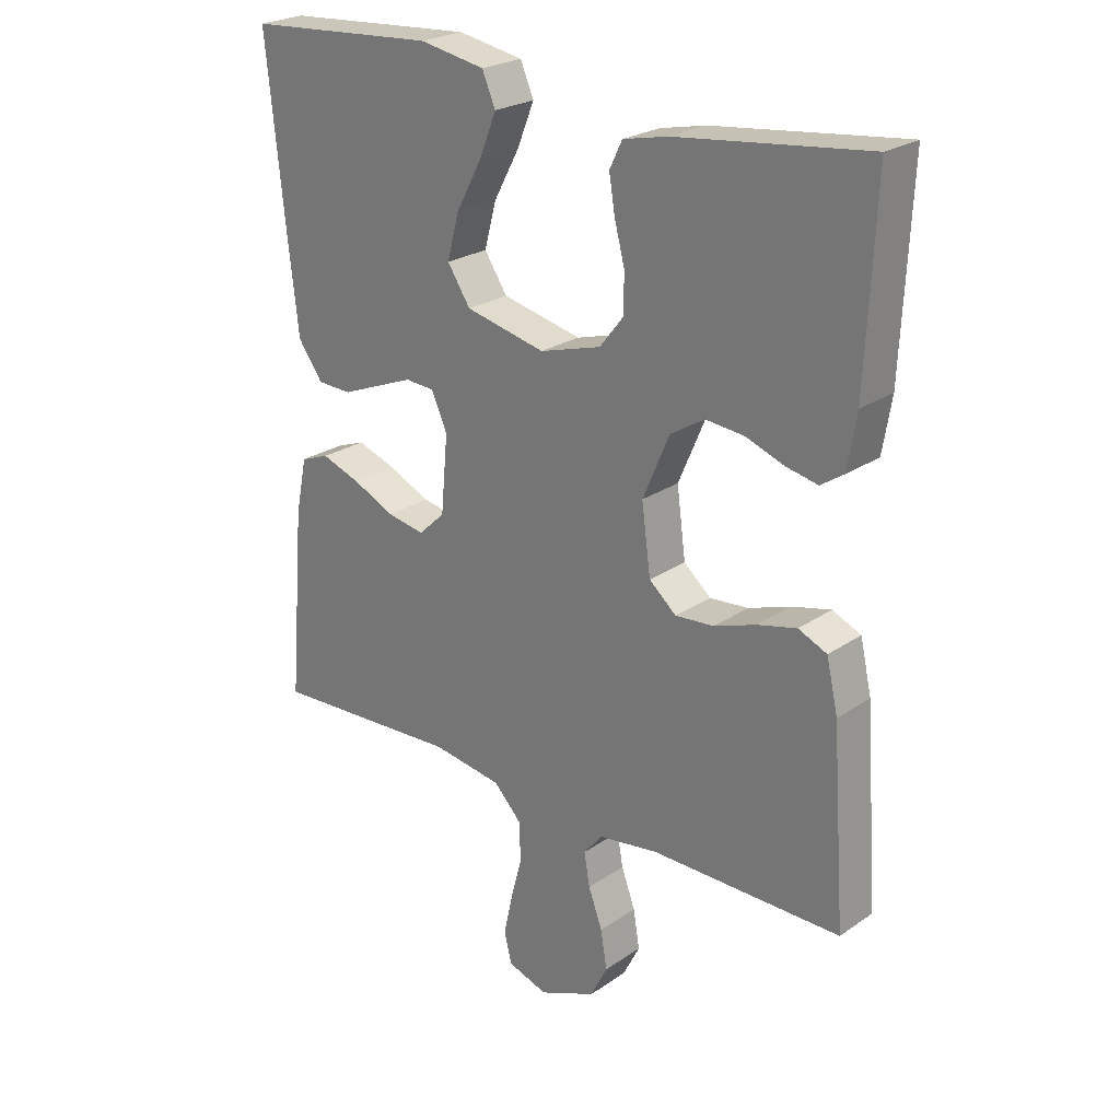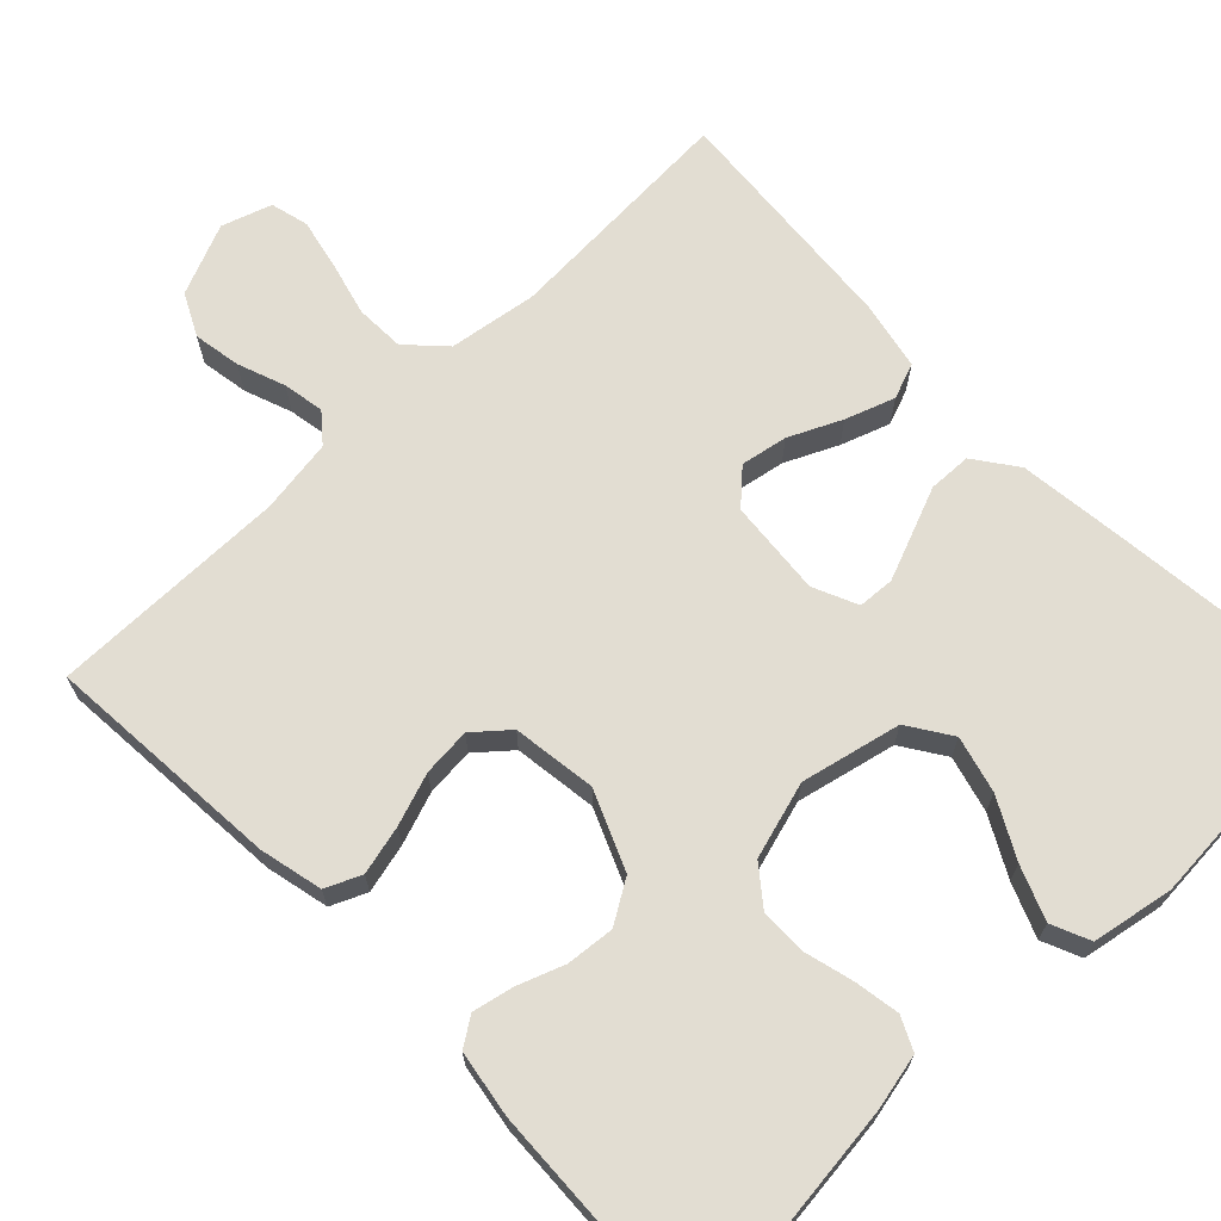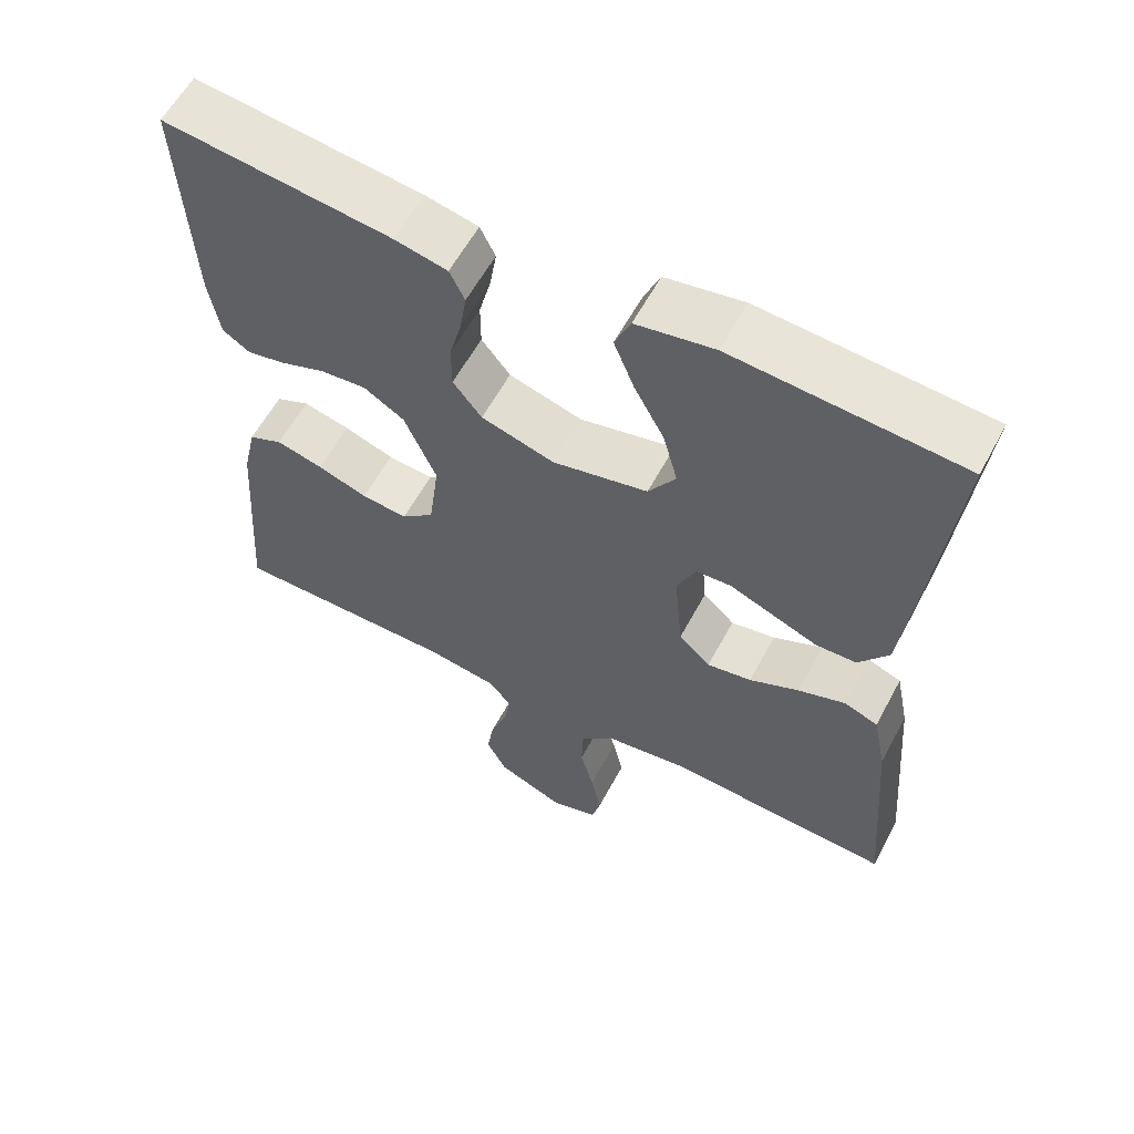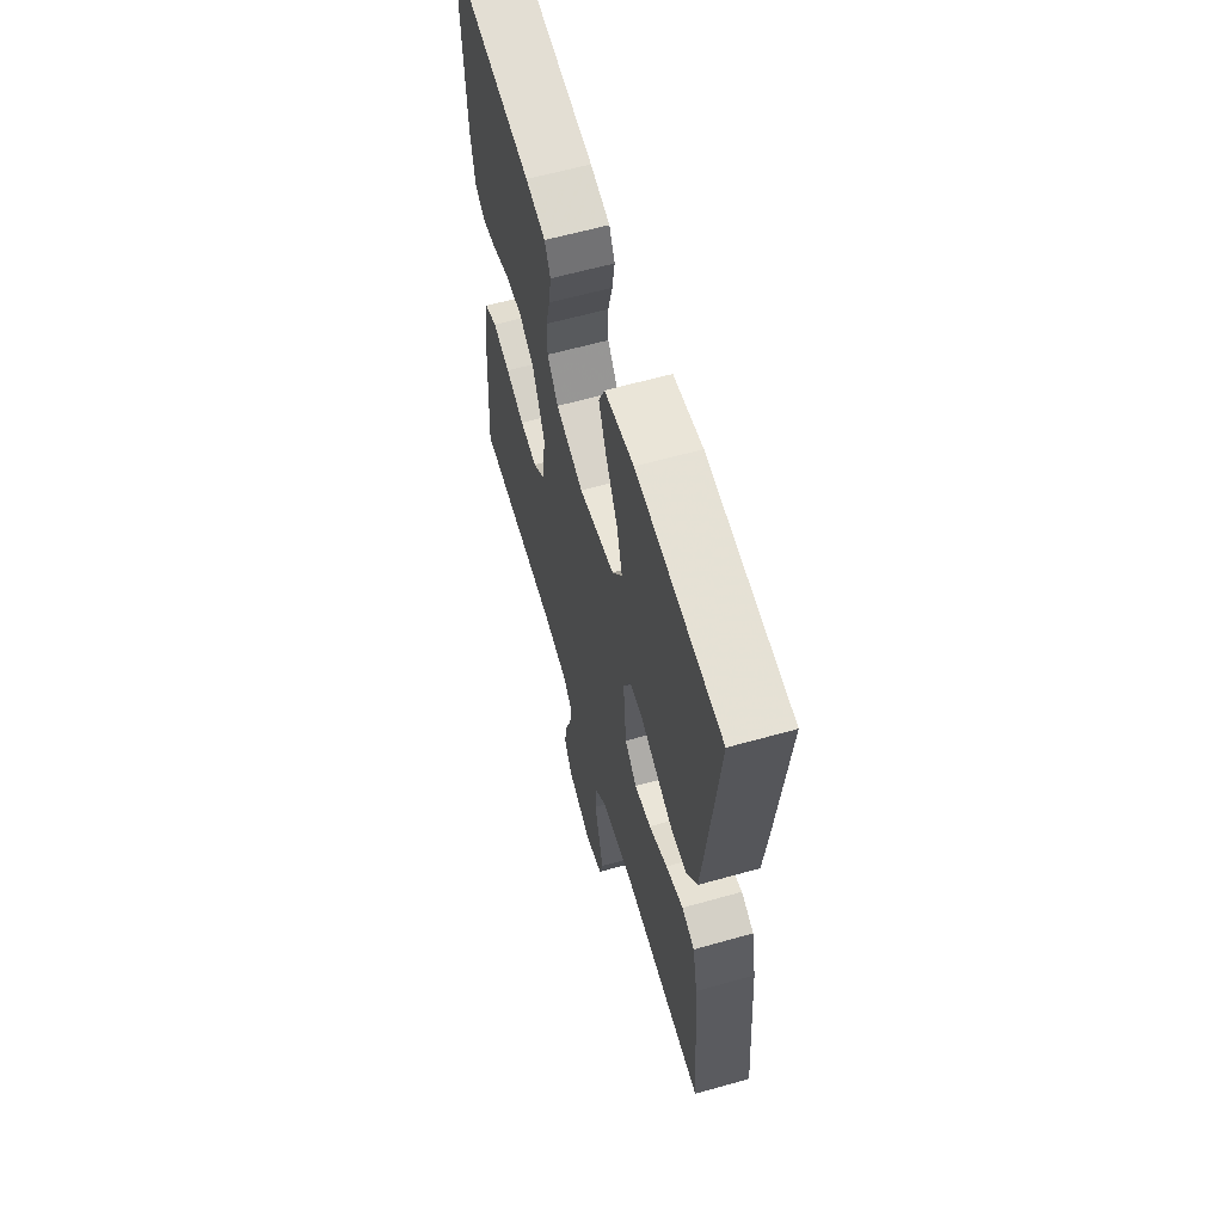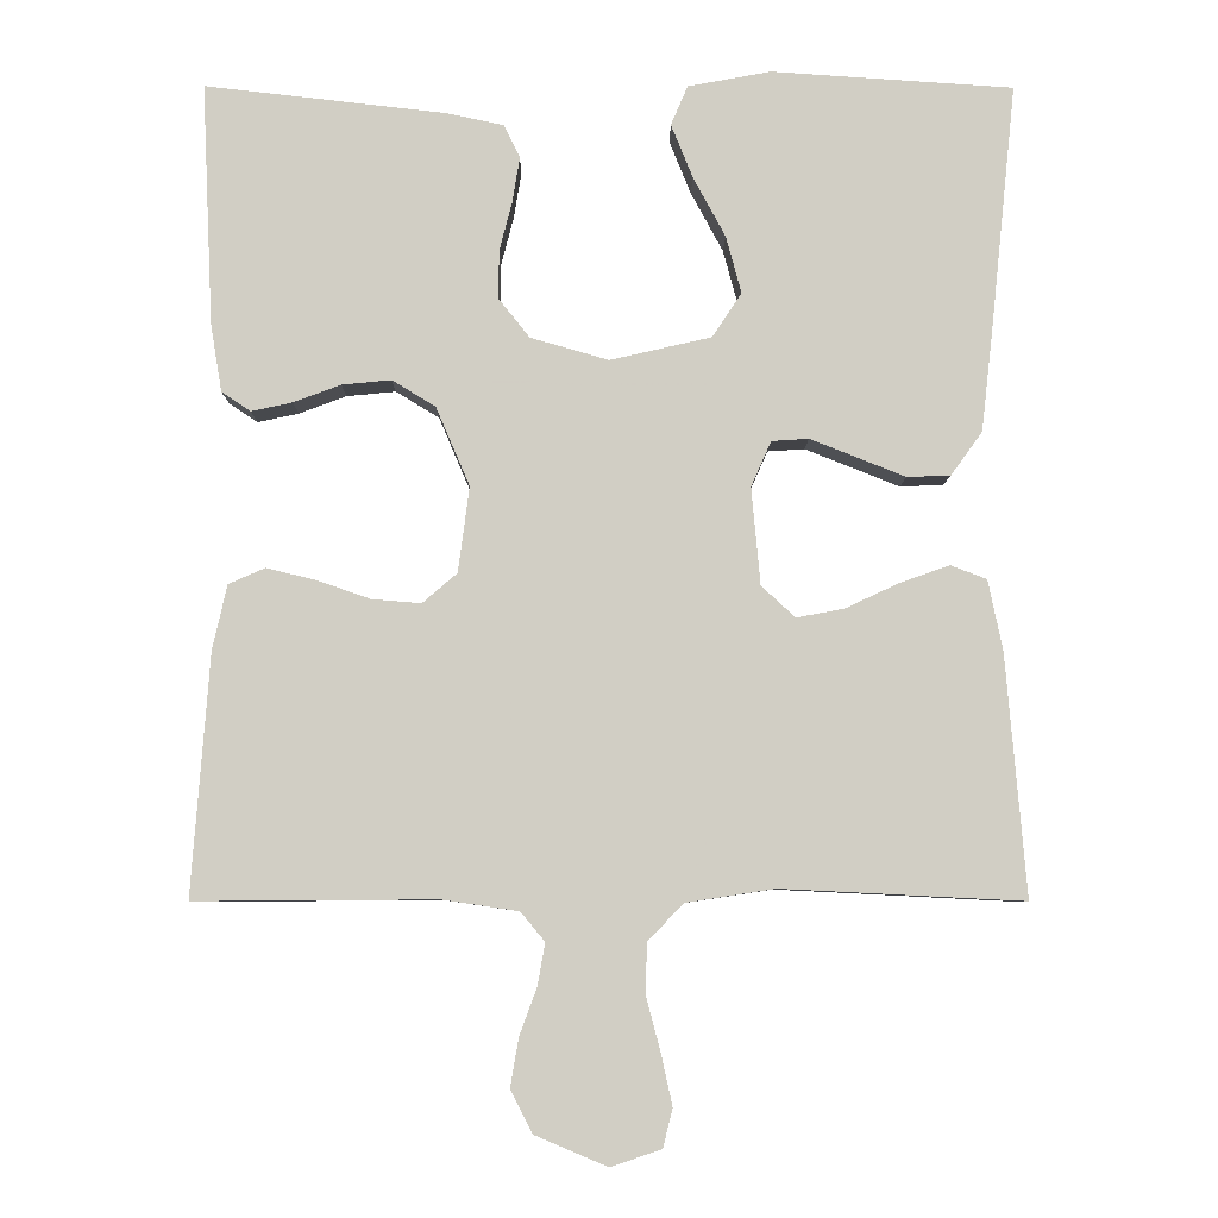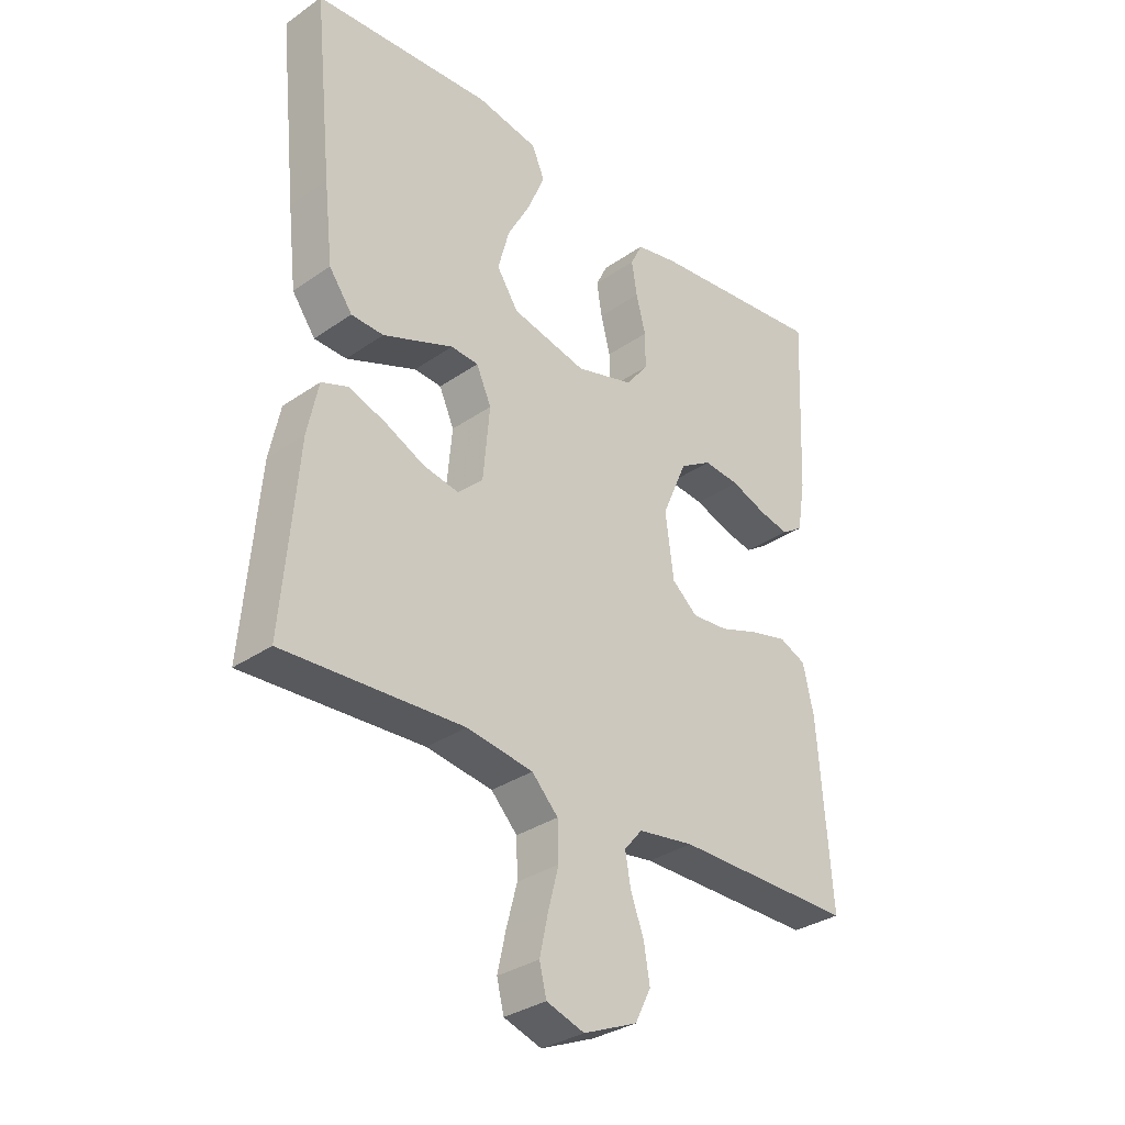
<metadata>
{"format":"obj","ext":"obj","renderer":"f3d","projection":"perspective","resolution":1024,"background":"white","views":[{"elev":24.2,"azim":-138.3,"up":"+Z"},{"elev":68.3,"azim":-44.1,"up":"+Y"},{"elev":59.7,"azim":28.2,"up":"+Z"},{"elev":61.6,"azim":74.0,"up":"+Z"},{"elev":-6.9,"azim":-0.4,"up":"+Z"},{"elev":-32.5,"azim":133.9,"up":"+Z"}]}
</metadata>
<code>
v 0.5 0.07 -0.5
v 0.2 0.07 -0.485
v 0.089 0.07 -0.502
v 0.045 0.07 -0.548
v 0.043 0.07 -0.61
v 0.061 0.07 -0.678
v 0.075 0.07 -0.742
v 0.063 0.07 -0.79
v 0 0.07 -0.811
v -0.09 0.07 -0.773
v -0.117 0.07 -0.72
v -0.107 0.07 -0.66
v -0.085 0.07 -0.6
v -0.076 0.07 -0.548
v -0.106 0.07 -0.512
v -0.2 0.07 -0.498
v -0.5 0.07 -0.5
v -0.478 0.07 -0.2
v -0.46 0.07 -0.12
v -0.415 0.07 -0.1
v -0.353 0.07 -0.115
v -0.287 0.07 -0.138
v -0.226 0.07 -0.143
v -0.183 0.07 -0.106
v -0.169 0.07 0
v -0.211 0.07 0.098
v -0.265 0.07 0.131
v -0.326 0.07 0.125
v -0.385 0.07 0.103
v -0.436 0.07 0.092
v -0.472 0.07 0.116
v -0.486 0.07 0.2
v -0.5 0.07 0.5
v -0.2 0.07 0.466
v -0.13 0.07 0.451
v -0.11 0.07 0.41
v -0.119 0.07 0.354
v -0.135 0.07 0.292
v -0.135 0.07 0.232
v -0.097 0.07 0.184
v 0 0.07 0.156
v 0.126 0.07 0.185
v 0.162 0.07 0.24
v 0.143 0.07 0.311
v 0.103 0.07 0.385
v 0.076 0.07 0.452
v 0.097 0.07 0.501
v 0.2 0.07 0.52
v 0.5 0.07 0.5
v 0.469 0.07 0.2
v 0.454 0.07 0.068
v 0.415 0.07 0.014
v 0.361 0.07 0.012
v 0.301 0.07 0.036
v 0.243 0.07 0.059
v 0.197 0.07 0.056
v 0.172 0.07 0
v 0.183 0.07 -0.121
v 0.225 0.07 -0.16
v 0.284 0.07 -0.149
v 0.35 0.07 -0.118
v 0.412 0.07 -0.096
v 0.457 0.07 -0.113
v 0.475 0.07 -0.2
v 0.5 0 -0.5
v 0.2 0 -0.485
v 0.089 0 -0.502
v 0.045 0 -0.548
v 0.043 0 -0.61
v 0.061 0 -0.678
v 0.075 0 -0.742
v 0.063 0 -0.79
v 0 0 -0.811
v -0.09 0 -0.773
v -0.117 0 -0.72
v -0.107 0 -0.66
v -0.085 0 -0.6
v -0.076 0 -0.548
v -0.106 0 -0.512
v -0.2 0 -0.498
v -0.5 0 -0.5
v -0.478 0 -0.2
v -0.46 0 -0.12
v -0.415 0 -0.1
v -0.353 0 -0.115
v -0.287 0 -0.138
v -0.226 0 -0.143
v -0.183 0 -0.106
v -0.169 0 0
v -0.211 0 0.098
v -0.265 0 0.131
v -0.326 0 0.125
v -0.385 0 0.103
v -0.436 0 0.092
v -0.472 0 0.116
v -0.486 0 0.2
v -0.5 0 0.5
v -0.2 0 0.466
v -0.13 0 0.451
v -0.11 0 0.41
v -0.119 0 0.354
v -0.135 0 0.292
v -0.135 0 0.232
v -0.097 0 0.184
v 0 0 0.156
v 0.126 0 0.185
v 0.162 0 0.24
v 0.143 0 0.311
v 0.103 0 0.385
v 0.076 0 0.452
v 0.097 0 0.501
v 0.2 0 0.52
v 0.5 0 0.5
v 0.469 0 0.2
v 0.454 0 0.068
v 0.415 0 0.014
v 0.361 0 0.012
v 0.301 0 0.036
v 0.243 0 0.059
v 0.197 0 0.056
v 0.172 0 0
v 0.183 0 -0.121
v 0.225 0 -0.16
v 0.284 0 -0.149
v 0.35 0 -0.118
v 0.412 0 -0.096
v 0.457 0 -0.113
v 0.475 0 -0.2
f 64 1 2
f 63 64 2
f 62 63 2
f 61 62 2
f 60 61 2
f 59 60 2 3
f 58 59 3 4
f 57 58 4
f 52 53 54
f 51 52 54
f 50 51 54
f 49 50 54
f 48 49 54
f 47 48 54
f 46 47 54
f 45 46 54
f 44 45 54
f 43 44 54 55
f 42 43 55 56
f 36 37 38
f 35 36 38
f 34 35 38
f 33 34 38
f 32 33 38
f 31 32 38
f 30 31 38
f 29 30 38
f 28 29 38
f 27 28 38 39
f 26 27 39 40
f 20 21 22
f 19 20 22
f 18 19 22
f 17 18 22
f 16 17 22
f 15 16 22 23
f 14 15 23 24
f 11 12 13
f 10 11 13
f 9 10 13
f 8 9 13
f 7 8 13
f 6 7 13
f 5 6 13
f 4 5 13 14
f 14 24 25
f 4 14 25
f 57 4 25
f 57 25 26
f 56 57 26
f 42 56 26
f 41 42 26
f 26 40 41
f 66 65 128
f 66 128 127
f 66 127 126
f 66 126 125
f 66 125 124
f 67 66 124 123
f 68 67 123 122
f 68 122 121
f 118 117 116
f 118 116 115
f 118 115 114
f 118 114 113
f 118 113 112
f 118 112 111
f 118 111 110
f 118 110 109
f 118 109 108
f 119 118 108 107
f 120 119 107 106
f 102 101 100
f 102 100 99
f 102 99 98
f 102 98 97
f 102 97 96
f 102 96 95
f 102 95 94
f 102 94 93
f 102 93 92
f 103 102 92 91
f 104 103 91 90
f 86 85 84
f 86 84 83
f 86 83 82
f 86 82 81
f 86 81 80
f 87 86 80 79
f 88 87 79 78
f 77 76 75
f 77 75 74
f 77 74 73
f 77 73 72
f 77 72 71
f 77 71 70
f 77 70 69
f 78 77 69 68
f 89 88 78
f 89 78 68
f 89 68 121
f 90 89 121
f 90 121 120
f 90 120 106
f 90 106 105
f 105 104 90
f 1 65 66 2
f 2 66 67 3
f 3 67 68 4
f 4 68 69 5
f 5 69 70 6
f 6 70 71 7
f 7 71 72 8
f 8 72 73 9
f 9 73 74 10
f 10 74 75 11
f 11 75 76 12
f 12 76 77 13
f 13 77 78 14
f 14 78 79 15
f 15 79 80 16
f 16 80 81 17
f 17 81 82 18
f 18 82 83 19
f 19 83 84 20
f 20 84 85 21
f 21 85 86 22
f 22 86 87 23
f 23 87 88 24
f 24 88 89 25
f 25 89 90 26
f 26 90 91 27
f 27 91 92 28
f 28 92 93 29
f 29 93 94 30
f 30 94 95 31
f 31 95 96 32
f 32 96 97 33
f 33 97 98 34
f 34 98 99 35
f 35 99 100 36
f 36 100 101 37
f 37 101 102 38
f 38 102 103 39
f 39 103 104 40
f 40 104 105 41
f 41 105 106 42
f 42 106 107 43
f 43 107 108 44
f 44 108 109 45
f 45 109 110 46
f 46 110 111 47
f 47 111 112 48
f 48 112 113 49
f 49 113 114 50
f 50 114 115 51
f 51 115 116 52
f 52 116 117 53
f 53 117 118 54
f 54 118 119 55
f 55 119 120 56
f 56 120 121 57
f 57 121 122 58
f 58 122 123 59
f 59 123 124 60
f 60 124 125 61
f 61 125 126 62
f 62 126 127 63
f 63 127 128 64
f 64 128 65 1

</code>
